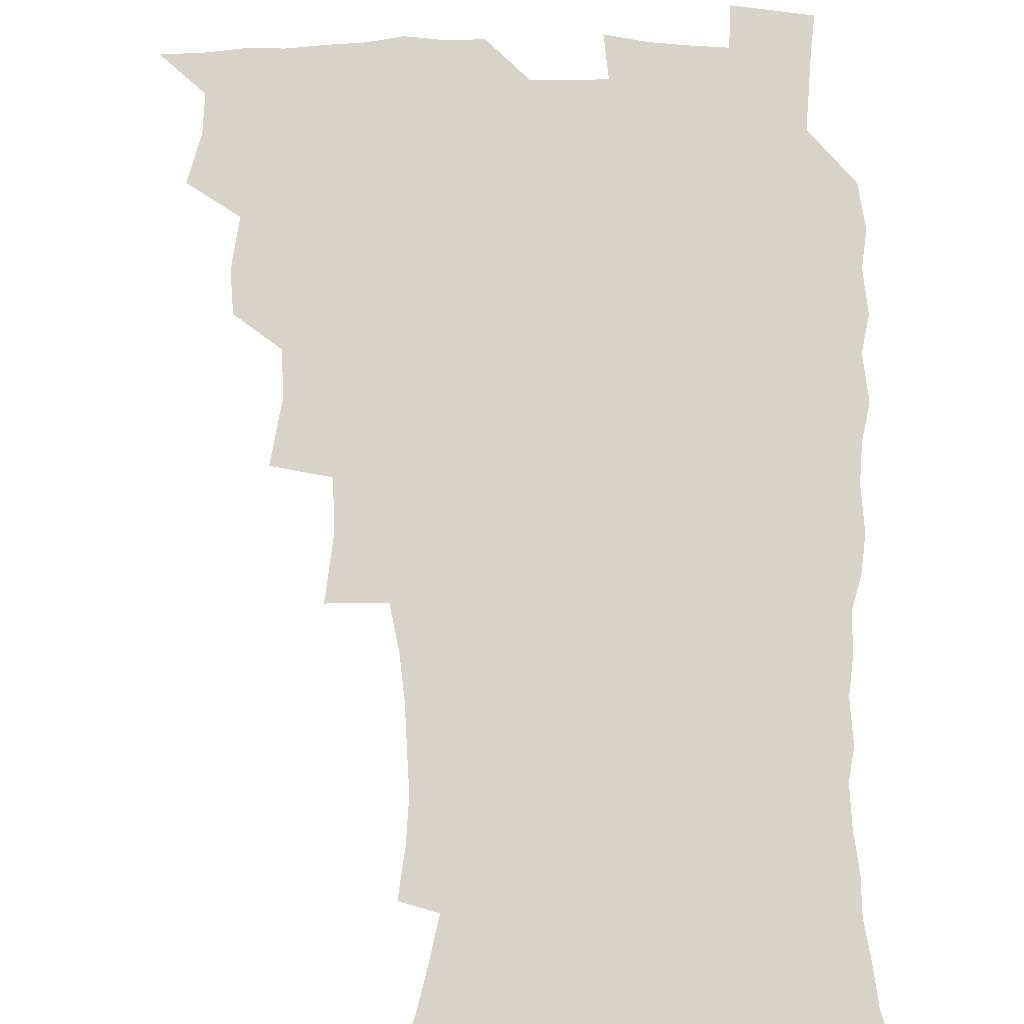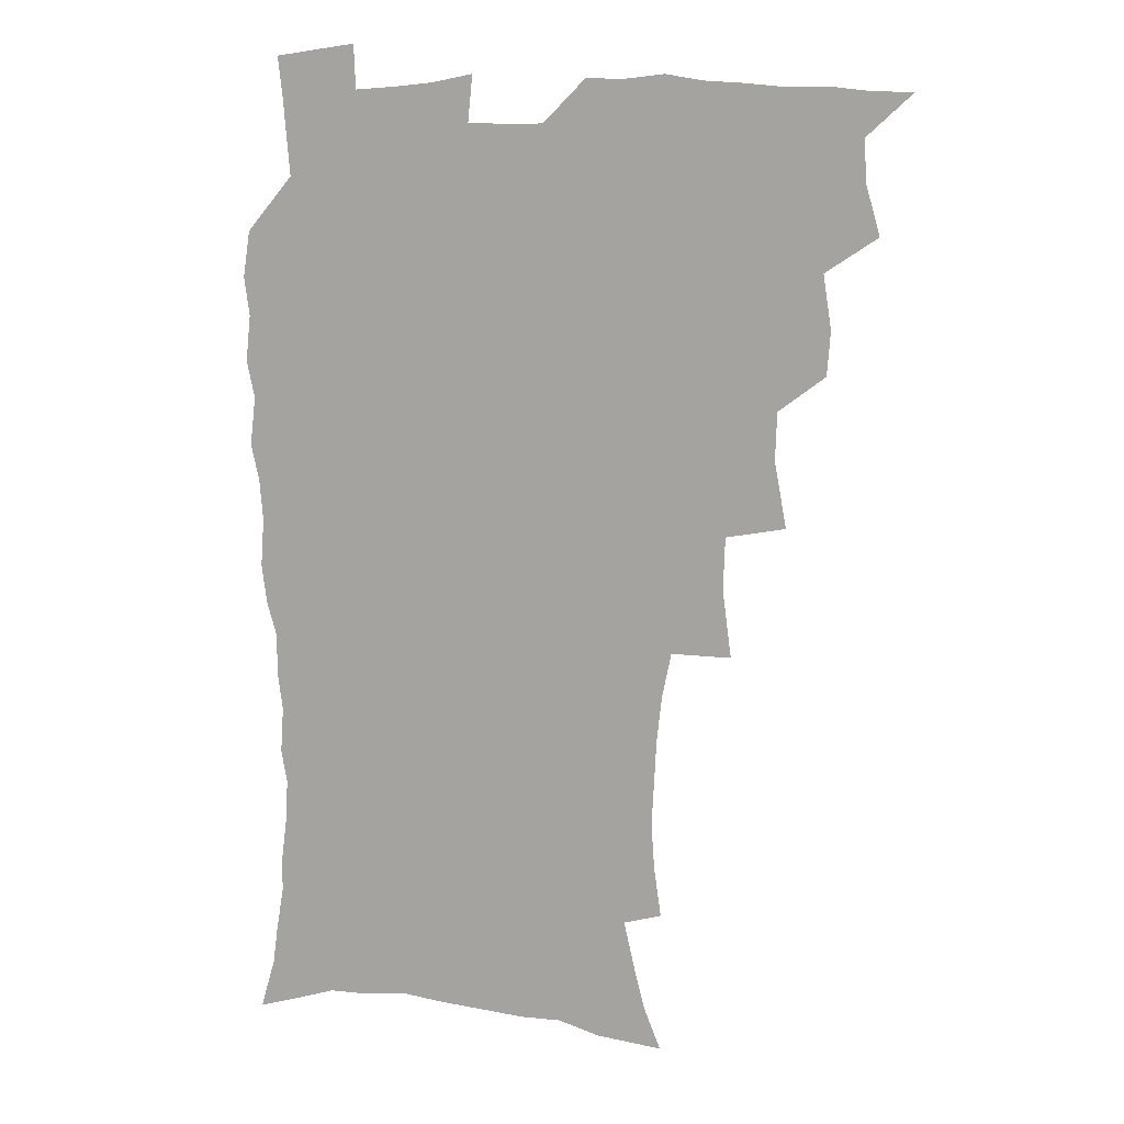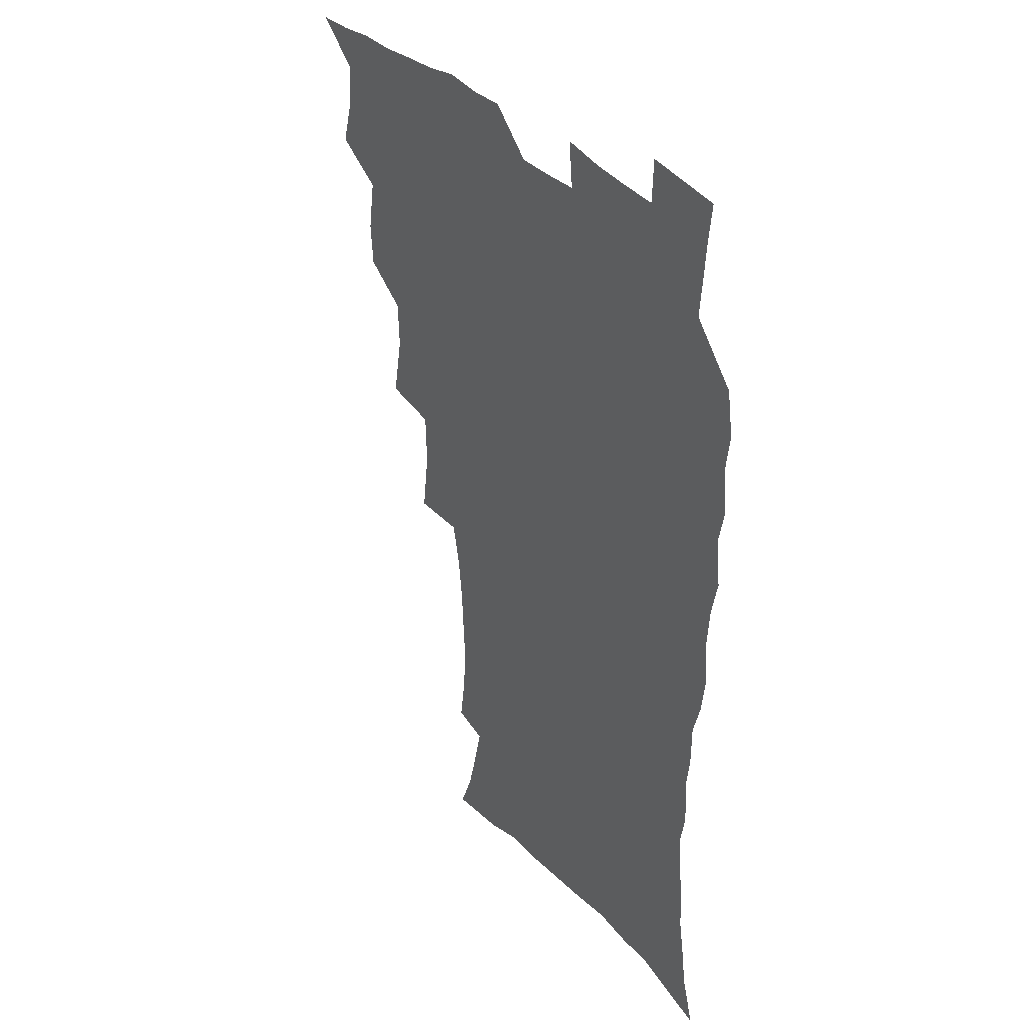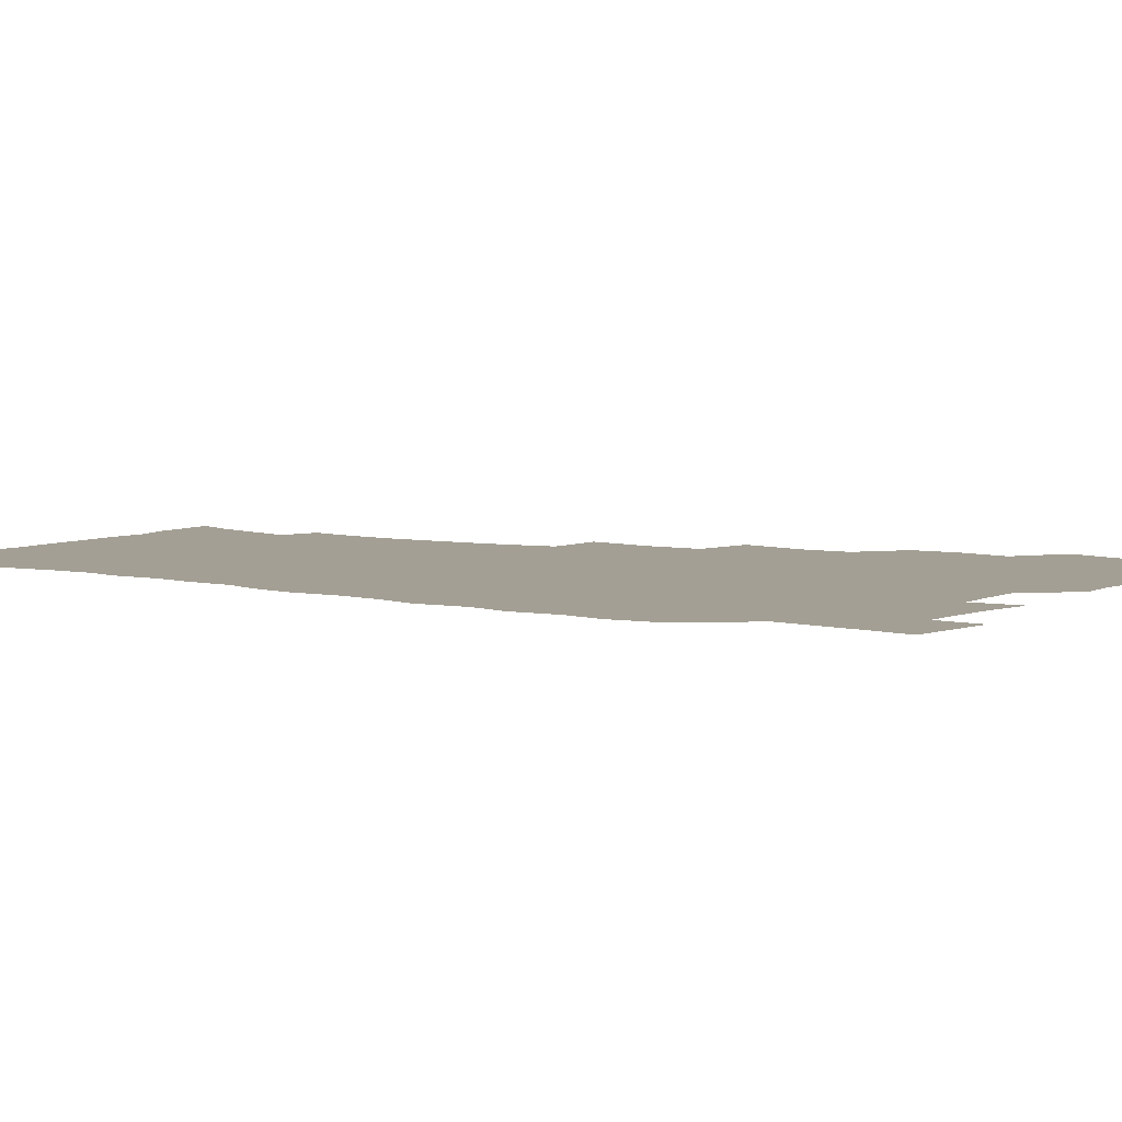
<metadata>
{"format":"obj","ext":"obj","renderer":"f3d","projection":"perspective","resolution":1024,"background":"white","views":[{"elev":76.9,"azim":-0.3,"up":"+Z"},{"elev":10.8,"azim":-162.2,"up":"+Y"},{"elev":35.0,"azim":53.8,"up":"+Y"},{"elev":5.3,"azim":125.1,"up":"+Z"}]}
</metadata>
<code>
v 465.8 523.5 0
v 476.8 473.5 0
v 482.2 492.3 0
v 482.9 507.9 0
v 481.5 523.9 0
v 494.7 423.7 0
v 493.5 440.2 0
v 496.6 460.4 0
v 498.8 477.8 0
v 499.6 493.4 0
v 498.8 508.4 0
v 496.6 525.6 0
v 508.6 367.8 0
v 513.1 392.6 0
v 512.4 410.5 0
v 514.8 430.9 0
v 512.8 446 0
v 511.8 461 0
v 515.7 479.6 0
v 515.3 494.2 0
v 514 509.1 0
v 512.2 525.5 0
v 528.5 318.2 0
v 531.8 343.5 0
v 531.1 363.4 0
v 530.5 382.3 0
v 531.4 401.5 0
v 529.7 416.5 0
v 530.7 434.1 0
v 530.8 450 0
v 531 465.7 0
v 530.5 480.5 0
v 529.9 495.1 0
v 528.7 510.1 0
v 526.9 526.8 0
v 554.5 215.4 0
v 557.2 233.9 0
v 558.4 251.1 0
v 557.6 266 0
v 556.7 283.5 0
v 554.8 301.1 0
v 551.2 318.2 0
v 548.8 335.7 0
v 547.5 353.1 0
v 547.5 372.2 0
v 546 387.7 0
v 545.9 404.5 0
v 546 420.9 0
v 546.8 437.3 0
v 546.6 452.3 0
v 547.5 467.5 0
v 546.2 481.5 0
v 544.7 496 0
v 543.4 510.7 0
v 541.4 527.7 0
v 554.5 161.7 0
v 560.7 177.3 0
v 564.5 191.9 0
v 569 211.1 0
v 571.8 230.9 0
v 571.2 245.2 0
v 571.7 262.2 0
v 570 276.3 0
v 569.9 296.3 0
v 567 310.1 0
v 565.3 327.4 0
v 562.8 342.2 0
v 562.9 360.5 0
v 562 376.7 0
v 562 393.6 0
v 561.3 408.8 0
v 562.6 425.7 0
v 561.5 439.4 0
v 562.7 455.2 0
v 561.7 468.6 0
v 560.7 482.4 0
v 559.7 496.5 0
v 557.6 512.6 0
v 555.5 530.1 0
v 566.4 162.8 0
v 574.7 182.7 0
v 580.1 202.3 0
v 583.8 222.3 0
v 584.7 239.1 0
v 584.9 255.4 0
v 583.7 269.4 0
v 583.1 286.5 0
v 582.1 303.4 0
v 580.3 318.1 0
v 579.5 335.3 0
v 578.3 350.9 0
v 576.3 363.8 0
v 575.9 380.2 0
v 576.3 396.8 0
v 577.1 413.9 0
v 576.4 427.3 0
v 576 441.2 0
v 576.4 455.9 0
v 575.5 469.3 0
v 575.3 482.9 0
v 574.1 496.8 0
v 572 513.3 0
v 571 528.4 0
v 579.4 164 0
v 590.5 190.7 0
v 595.2 211.9 0
v 596.1 227.5 0
v 596.6 243.7 0
v 596.3 259.4 0
v 595.7 274.8 0
v 594.9 290.5 0
v 593.9 306.6 0
v 593.6 325 0
v 592.1 338.5 0
v 590.8 352.5 0
v 590.6 369.1 0
v 589.8 383.8 0
v 590 397.8 0
v 590.2 414 0
v 589.7 427.6 0
v 589.7 442.1 0
v 590.2 456.6 0
v 589.7 470 0
v 589.1 483.5 0
v 588.1 497.9 0
v 586.5 513.4 0
v 585.1 528.8 0
v 595.2 168.3 0
v 604.6 195.6 0
v 607.5 215.2 0
v 608.5 232.4 0
v 608.3 246.8 0
v 607.6 260.8 0
v 607.3 277.5 0
v 606.8 294.5 0
v 606 309.5 0
v 605.6 327.3 0
v 604.6 340.8 0
v 604.2 356.4 0
v 603.5 370.2 0
v 602.5 381.2 0
v 603 398.6 0
v 603.6 415.5 0
v 603.3 429 0
v 603.9 444.1 0
v 603.5 457 0
v 603.4 470.4 0
v 603 483.9 0
v 602.9 497.5 0
v 601.4 512.7 0
v 610.5 167.9 0
v 617.6 196.5 0
v 619.6 217.3 0
v 620 233.2 0
v 620.1 249.6 0
v 619.6 264.3 0
v 619.2 281.2 0
v 618.6 294.5 0
v 618 312.4 0
v 617.7 327.7 0
v 617.1 342.3 0
v 616.9 357.3 0
v 616.8 373 0
v 616.8 386.6 0
v 616.5 400.9 0
v 616.7 416.4 0
v 616.6 429.4 0
v 616.9 444.1 0
v 617.3 457.6 0
v 617.5 470.8 0
v 617.4 483.9 0
v 616.8 497.9 0
v 616.1 512.5 0
v 627.3 169 0
v 630.7 195.8 0
v 631.6 215.5 0
v 631.8 234.2 0
v 631.7 250.2 0
v 631.4 265.6 0
v 630.9 281.6 0
v 630.5 296.5 0
v 630.2 310 0
v 629.6 328.7 0
v 629.6 340.7 0
v 629.3 357.6 0
v 629.4 372.1 0
v 629.5 387.2 0
v 629.5 401 0
v 629.6 416 0
v 629.9 430.1 0
v 630.1 443.9 0
v 630.4 457.4 0
v 630.6 470.8 0
v 631 483.8 0
v 631.1 497.5 0
v 630.4 512.9 0
v 628.6 530.5 0
v 644.2 170.1 0
v 644.3 197.6 0
v 643.9 217.4 0
v 643.8 232.7 0
v 643.6 248.8 0
v 643.1 265.4 0
v 642.6 281.4 0
v 642.2 299 0
v 642.2 311.4 0
v 641.6 328.5 0
v 641.8 342.4 0
v 641.9 356.6 0
v 642.1 371.5 0
v 642.2 386.2 0
v 642.4 400.5 0
v 642.6 414.9 0
v 642.9 429.5 0
v 643.3 443.3 0
v 643.8 456.6 0
v 644.2 470.1 0
v 644.6 483.6 0
v 645 497.3 0
v 645.2 511.6 0
v 644.7 527.4 0
v 660.8 171.9 0
v 657.8 196.5 0
v 656.6 215 0
v 655.6 232.5 0
v 656.2 245.5 0
v 654.7 264.8 0
v 655.4 277.5 0
v 654.1 296.2 0
v 653.9 311.7 0
v 654 326.4 0
v 653.9 341.9 0
v 654.1 355.9 0
v 655.4 368.9 0
v 655.6 383.6 0
v 655.7 398.4 0
v 656.1 412.3 0
v 655.9 429 0
v 656.2 443 0
v 657.1 456.4 0
v 657.6 470 0
v 658.4 483.2 0
v 659 496.8 0
v 659.5 511 0
v 659.8 525.9 0
v 676.7 169.6 0
v 671.5 194.2 0
v 669.9 211.4 0
v 669.2 227.3 0
v 668.1 244.5 0
v 667.3 260.9 0
v 667.1 276.2 0
v 665.9 294.3 0
v 666.2 308.6 0
v 667.7 321.2 0
v 667.1 337.7 0
v 668.4 350.9 0
v 668 367.4 0
v 668.2 382.5 0
v 668.8 396.8 0
v 668.7 412.3 0
v 670.3 425.5 0
v 671.3 439.3 0
v 670.9 454.6 0
v 671.3 468.7 0
v 672.4 482.2 0
v 673 496.2 0
v 673.8 510.5 0
v 674.7 525 0
v 675.3 541.7 0
v 691.3 169.4 0
v 685.2 191.6 0
v 683.4 207.6 0
v 681.6 224.8 0
v 681.2 239.7 0
v 679.5 257.6 0
v 678.9 273.8 0
v 678.9 289.1 0
v 680.1 302.4 0
v 679.4 319.7 0
v 680.5 333.4 0
v 680.6 349.1 0
v 681.4 363.4 0
v 681.9 378.4 0
v 683.4 392.3 0
v 683.8 407.5 0
v 685.4 421.3 0
v 684.6 437.7 0
v 686.1 451.3 0
v 685.9 466.5 0
v 685.9 481.6 0
v 686.9 495.2 0
v 688.3 509.2 0
v 689.6 523.9 0
v 690.5 539.7 0
v 707.1 164.2 0
v 700.3 186 0
v 697.2 203.1 0
v 696.2 218 0
v 694.1 235.1 0
v 693.4 250.5 0
v 692.7 266.5 0
v 692.9 281.6 0
v 692.8 297.4 0
v 692.6 313.4 0
v 694.9 326.5 0
v 696.1 341.1 0
v 695.2 358.1 0
v 698.8 370.5 0
v 698.7 386.5 0
v 697.8 403.3 0
v 700.1 417 0
v 699.8 433.2 0
v 700.9 447.8 0
v 701 463.1 0
v 700.4 478.9 0
v 702 492.9 0
v 703.3 507.8 0
v 704.5 522.7 0
v 706.2 537.5 0
v 722.3 159.5 0
v 716.7 178.7 0
v 714.7 193.6 0
v 712 209.4 0
v 711.8 223 0
v 709.7 239.5 0
v 709 254.9 0
v 711.2 267.3 0
v 710.1 284.5 0
v 712 298.5 0
v 712.1 314.6 0
v 715.9 327.4 0
v 717.8 342.2 0
v 716.6 360.2 0
v 717.9 375.6 0
v 721.1 389.8 0
v 719 408.1 0
v 722.1 422.3 0
v 720.2 439.9 0
v 722.3 454.4 0
v 719.7 472 0
f 4 5 1
f 8 9 2
f 2 9 3
f 9 10 3
f 3 10 4
f 10 11 4
f 4 11 5
f 11 12 5
f 15 16 6
f 6 16 7
f 16 17 7
f 7 17 8
f 17 18 8
f 8 18 9
f 18 19 9
f 9 19 10
f 19 20 10
f 10 20 11
f 20 21 11
f 11 21 12
f 21 22 12
f 25 26 13
f 13 26 14
f 26 27 14
f 14 27 15
f 27 28 15
f 15 28 16
f 28 29 16
f 16 29 17
f 29 30 17
f 17 30 18
f 30 31 18
f 18 31 19
f 31 32 19
f 19 32 20
f 32 33 20
f 20 33 21
f 33 34 21
f 21 34 22
f 34 35 22
f 42 43 23
f 23 43 24
f 43 44 24
f 24 44 25
f 44 45 25
f 25 45 26
f 45 46 26
f 26 46 27
f 46 47 27
f 27 47 28
f 47 48 28
f 28 48 29
f 48 49 29
f 29 49 30
f 49 50 30
f 30 50 31
f 50 51 31
f 31 51 32
f 51 52 32
f 32 52 33
f 52 53 33
f 33 53 34
f 53 54 34
f 34 54 35
f 54 55 35
f 59 60 36
f 36 60 37
f 60 61 37
f 37 61 38
f 61 62 38
f 38 62 39
f 62 63 39
f 39 63 40
f 63 64 40
f 40 64 41
f 64 65 41
f 41 65 42
f 65 66 42
f 42 66 43
f 66 67 43
f 43 67 44
f 67 68 44
f 44 68 45
f 68 69 45
f 45 69 46
f 69 70 46
f 46 70 47
f 70 71 47
f 47 71 48
f 71 72 48
f 48 72 49
f 72 73 49
f 49 73 50
f 73 74 50
f 50 74 51
f 74 75 51
f 51 75 52
f 75 76 52
f 52 76 53
f 76 77 53
f 53 77 54
f 77 78 54
f 54 78 55
f 78 79 55
f 56 80 57
f 80 81 57
f 57 81 58
f 81 82 58
f 58 82 59
f 82 83 59
f 59 83 60
f 83 84 60
f 60 84 61
f 84 85 61
f 61 85 62
f 85 86 62
f 62 86 63
f 86 87 63
f 63 87 64
f 87 88 64
f 64 88 65
f 88 89 65
f 65 89 66
f 89 90 66
f 66 90 67
f 90 91 67
f 67 91 68
f 91 92 68
f 68 92 69
f 92 93 69
f 69 93 70
f 93 94 70
f 70 94 71
f 94 95 71
f 71 95 72
f 95 96 72
f 72 96 73
f 96 97 73
f 73 97 74
f 97 98 74
f 74 98 75
f 98 99 75
f 75 99 76
f 99 100 76
f 76 100 77
f 100 101 77
f 77 101 78
f 101 102 78
f 78 102 79
f 102 103 79
f 80 104 81
f 104 105 81
f 81 105 82
f 105 106 82
f 82 106 83
f 106 107 83
f 83 107 84
f 107 108 84
f 84 108 85
f 108 109 85
f 85 109 86
f 109 110 86
f 86 110 87
f 110 111 87
f 87 111 88
f 111 112 88
f 88 112 89
f 112 113 89
f 89 113 90
f 113 114 90
f 90 114 91
f 114 115 91
f 91 115 92
f 115 116 92
f 92 116 93
f 116 117 93
f 93 117 94
f 117 118 94
f 94 118 95
f 118 119 95
f 95 119 96
f 119 120 96
f 96 120 97
f 120 121 97
f 97 121 98
f 121 122 98
f 98 122 99
f 122 123 99
f 99 123 100
f 123 124 100
f 100 124 101
f 124 125 101
f 101 125 102
f 125 126 102
f 102 126 103
f 126 127 103
f 104 128 105
f 128 129 105
f 105 129 106
f 129 130 106
f 106 130 107
f 130 131 107
f 107 131 108
f 131 132 108
f 108 132 109
f 132 133 109
f 109 133 110
f 133 134 110
f 110 134 111
f 134 135 111
f 111 135 112
f 135 136 112
f 112 136 113
f 136 137 113
f 113 137 114
f 137 138 114
f 114 138 115
f 138 139 115
f 115 139 116
f 139 140 116
f 116 140 117
f 140 141 117
f 117 141 118
f 141 142 118
f 118 142 119
f 142 143 119
f 119 143 120
f 143 144 120
f 120 144 121
f 144 145 121
f 121 145 122
f 145 146 122
f 122 146 123
f 146 147 123
f 123 147 124
f 147 148 124
f 124 148 125
f 148 149 125
f 125 149 126
f 149 150 126
f 126 150 127
f 128 151 129
f 151 152 129
f 129 152 130
f 152 153 130
f 130 153 131
f 153 154 131
f 131 154 132
f 154 155 132
f 132 155 133
f 155 156 133
f 133 156 134
f 156 157 134
f 134 157 135
f 157 158 135
f 135 158 136
f 158 159 136
f 136 159 137
f 159 160 137
f 137 160 138
f 160 161 138
f 138 161 139
f 161 162 139
f 139 162 140
f 162 163 140
f 140 163 141
f 163 164 141
f 141 164 142
f 164 165 142
f 142 165 143
f 165 166 143
f 143 166 144
f 166 167 144
f 144 167 145
f 167 168 145
f 145 168 146
f 168 169 146
f 146 169 147
f 169 170 147
f 147 170 148
f 170 171 148
f 148 171 149
f 171 172 149
f 149 172 150
f 172 173 150
f 151 174 152
f 174 175 152
f 152 175 153
f 175 176 153
f 153 176 154
f 176 177 154
f 154 177 155
f 177 178 155
f 155 178 156
f 178 179 156
f 156 179 157
f 179 180 157
f 157 180 158
f 180 181 158
f 158 181 159
f 181 182 159
f 159 182 160
f 182 183 160
f 160 183 161
f 183 184 161
f 161 184 162
f 184 185 162
f 162 185 163
f 185 186 163
f 163 186 164
f 186 187 164
f 164 187 165
f 187 188 165
f 165 188 166
f 188 189 166
f 166 189 167
f 189 190 167
f 167 190 168
f 190 191 168
f 168 191 169
f 191 192 169
f 169 192 170
f 192 193 170
f 170 193 171
f 193 194 171
f 171 194 172
f 194 195 172
f 172 195 173
f 195 196 173
f 174 198 175
f 198 199 175
f 175 199 176
f 199 200 176
f 176 200 177
f 200 201 177
f 177 201 178
f 201 202 178
f 178 202 179
f 202 203 179
f 179 203 180
f 203 204 180
f 180 204 181
f 204 205 181
f 181 205 182
f 205 206 182
f 182 206 183
f 206 207 183
f 183 207 184
f 207 208 184
f 184 208 185
f 208 209 185
f 185 209 186
f 209 210 186
f 186 210 187
f 210 211 187
f 187 211 188
f 211 212 188
f 188 212 189
f 212 213 189
f 189 213 190
f 213 214 190
f 190 214 191
f 214 215 191
f 191 215 192
f 215 216 192
f 192 216 193
f 216 217 193
f 193 217 194
f 217 218 194
f 194 218 195
f 218 219 195
f 195 219 196
f 219 220 196
f 196 220 197
f 220 221 197
f 198 222 199
f 222 223 199
f 199 223 200
f 223 224 200
f 200 224 201
f 224 225 201
f 201 225 202
f 225 226 202
f 202 226 203
f 226 227 203
f 203 227 204
f 227 228 204
f 204 228 205
f 228 229 205
f 205 229 206
f 229 230 206
f 206 230 207
f 230 231 207
f 207 231 208
f 231 232 208
f 208 232 209
f 232 233 209
f 209 233 210
f 233 234 210
f 210 234 211
f 234 235 211
f 211 235 212
f 235 236 212
f 212 236 213
f 236 237 213
f 213 237 214
f 237 238 214
f 214 238 215
f 238 239 215
f 215 239 216
f 239 240 216
f 216 240 217
f 240 241 217
f 217 241 218
f 241 242 218
f 218 242 219
f 242 243 219
f 219 243 220
f 243 244 220
f 220 244 221
f 244 245 221
f 222 246 223
f 246 247 223
f 223 247 224
f 247 248 224
f 224 248 225
f 248 249 225
f 225 249 226
f 249 250 226
f 226 250 227
f 250 251 227
f 227 251 228
f 251 252 228
f 228 252 229
f 252 253 229
f 229 253 230
f 253 254 230
f 230 254 231
f 254 255 231
f 231 255 232
f 255 256 232
f 232 256 233
f 256 257 233
f 233 257 234
f 257 258 234
f 234 258 235
f 258 259 235
f 235 259 236
f 259 260 236
f 236 260 237
f 260 261 237
f 237 261 238
f 261 262 238
f 238 262 239
f 262 263 239
f 239 263 240
f 263 264 240
f 240 264 241
f 264 265 241
f 241 265 242
f 265 266 242
f 242 266 243
f 266 267 243
f 243 267 244
f 267 268 244
f 244 268 245
f 268 269 245
f 246 271 247
f 271 272 247
f 247 272 248
f 272 273 248
f 248 273 249
f 273 274 249
f 249 274 250
f 274 275 250
f 250 275 251
f 275 276 251
f 251 276 252
f 276 277 252
f 252 277 253
f 277 278 253
f 253 278 254
f 278 279 254
f 254 279 255
f 279 280 255
f 255 280 256
f 280 281 256
f 256 281 257
f 281 282 257
f 257 282 258
f 282 283 258
f 258 283 259
f 283 284 259
f 259 284 260
f 284 285 260
f 260 285 261
f 285 286 261
f 261 286 262
f 286 287 262
f 262 287 263
f 287 288 263
f 263 288 264
f 288 289 264
f 264 289 265
f 289 290 265
f 265 290 266
f 290 291 266
f 266 291 267
f 291 292 267
f 267 292 268
f 292 293 268
f 268 293 269
f 293 294 269
f 269 294 270
f 294 295 270
f 271 296 272
f 296 297 272
f 272 297 273
f 297 298 273
f 273 298 274
f 298 299 274
f 274 299 275
f 299 300 275
f 275 300 276
f 300 301 276
f 276 301 277
f 301 302 277
f 277 302 278
f 302 303 278
f 278 303 279
f 303 304 279
f 279 304 280
f 304 305 280
f 280 305 281
f 305 306 281
f 281 306 282
f 306 307 282
f 282 307 283
f 307 308 283
f 283 308 284
f 308 309 284
f 284 309 285
f 309 310 285
f 285 310 286
f 310 311 286
f 286 311 287
f 311 312 287
f 287 312 288
f 312 313 288
f 288 313 289
f 313 314 289
f 289 314 290
f 314 315 290
f 290 315 291
f 315 316 291
f 291 316 292
f 316 317 292
f 292 317 293
f 317 318 293
f 293 318 294
f 318 319 294
f 294 319 295
f 319 320 295
f 296 321 297
f 321 322 297
f 297 322 298
f 322 323 298
f 298 323 299
f 323 324 299
f 299 324 300
f 324 325 300
f 300 325 301
f 325 326 301
f 301 326 302
f 326 327 302
f 302 327 303
f 327 328 303
f 303 328 304
f 328 329 304
f 304 329 305
f 329 330 305
f 305 330 306
f 330 331 306
f 306 331 307
f 331 332 307
f 307 332 308
f 332 333 308
f 308 333 309
f 333 334 309
f 309 334 310
f 334 335 310
f 310 335 311
f 335 336 311
f 311 336 312
f 336 337 312
f 312 337 313
f 337 338 313
f 313 338 314
f 338 339 314
f 314 339 315
f 339 340 315
f 315 340 316
f 340 341 316
f 316 341 317

</code>
